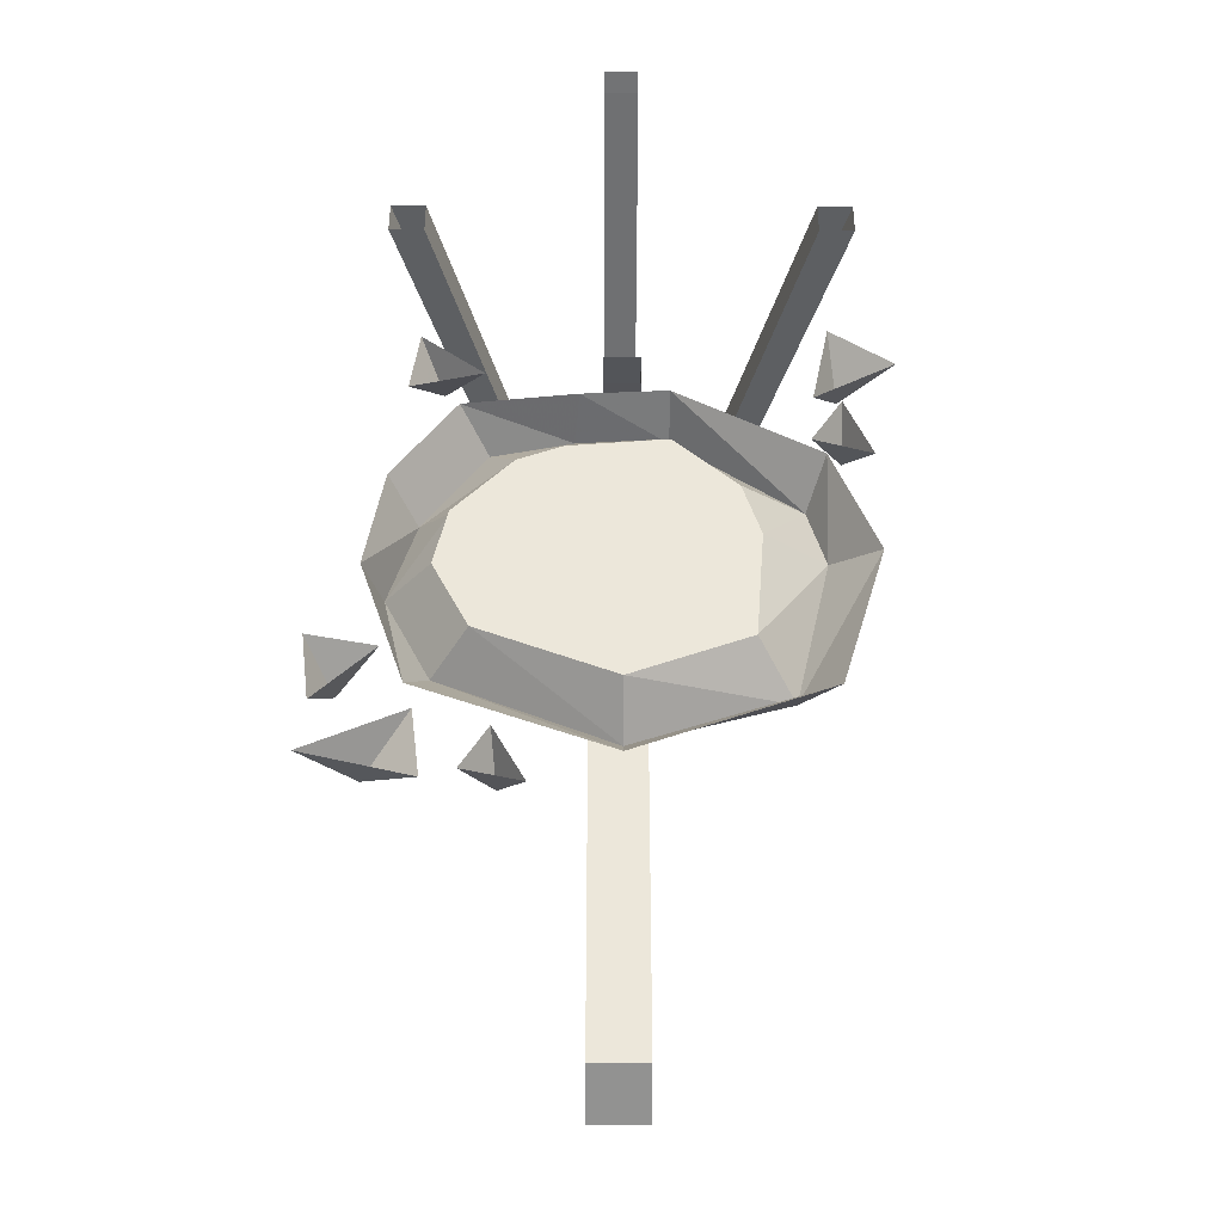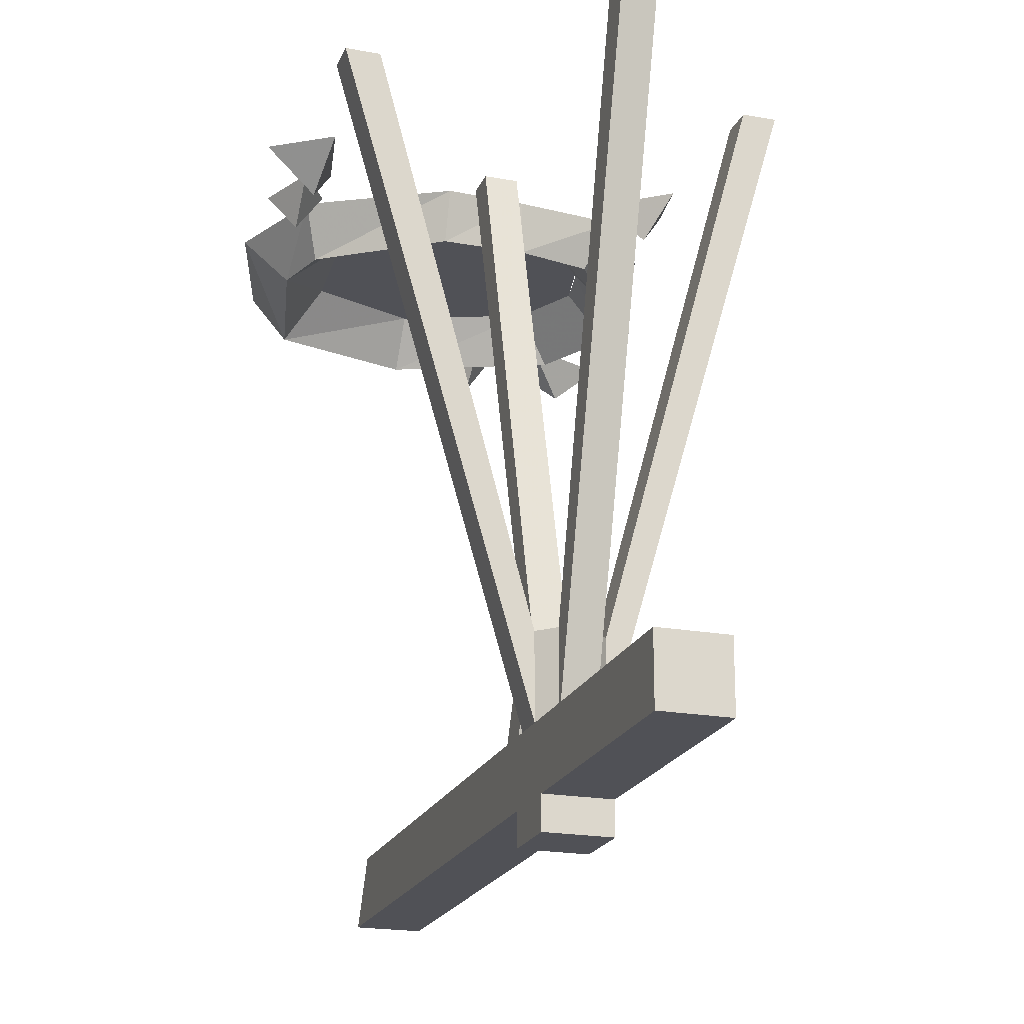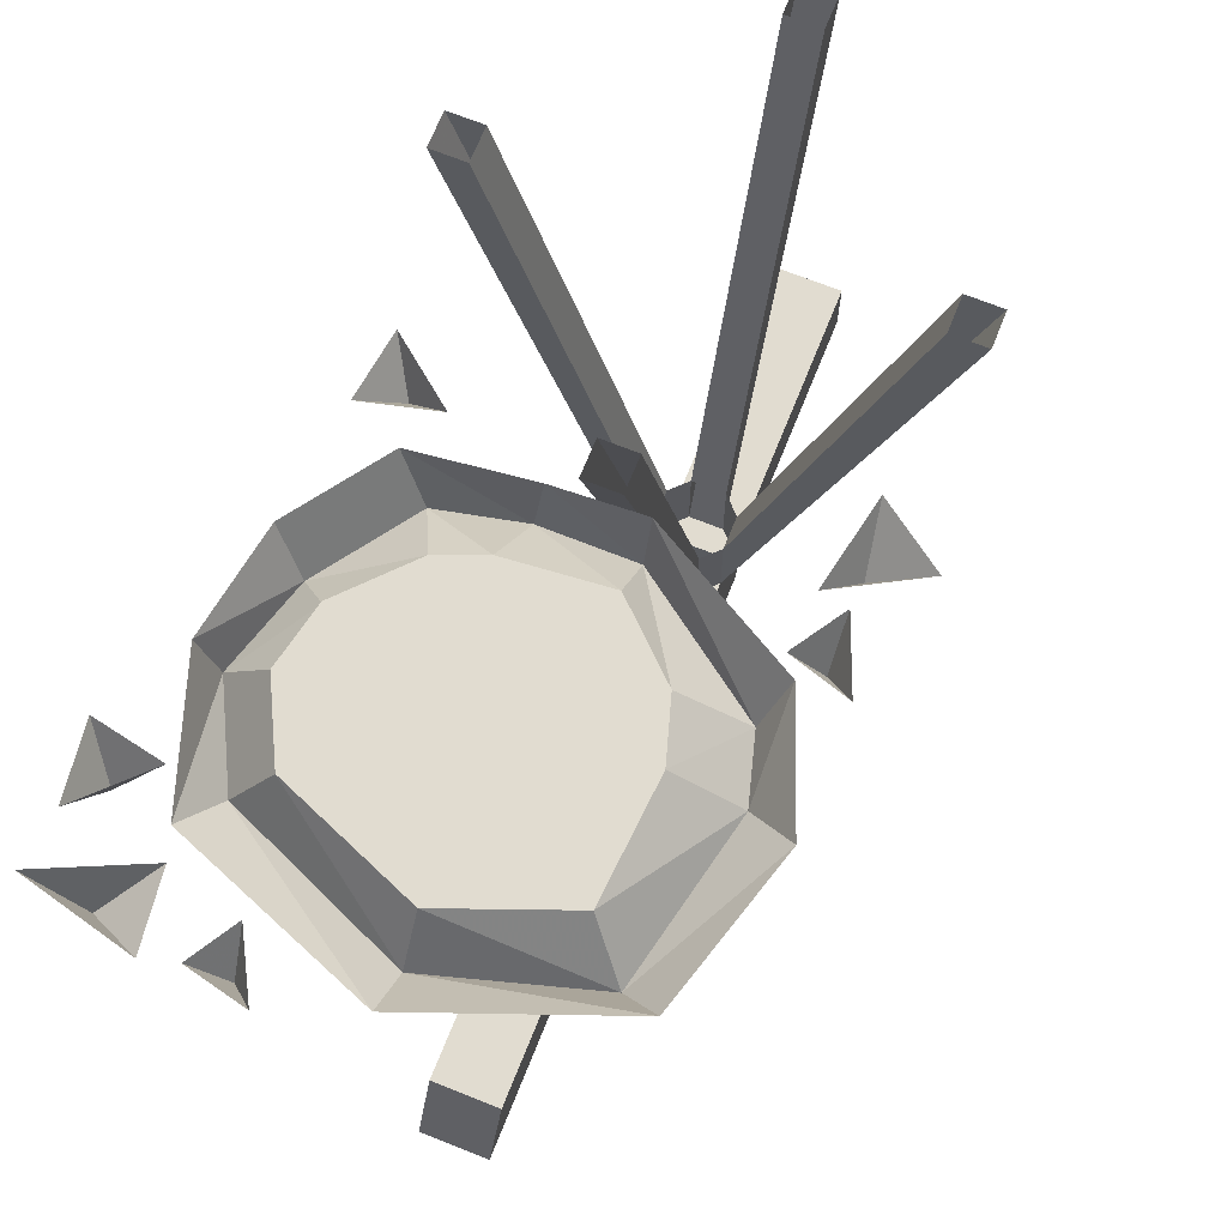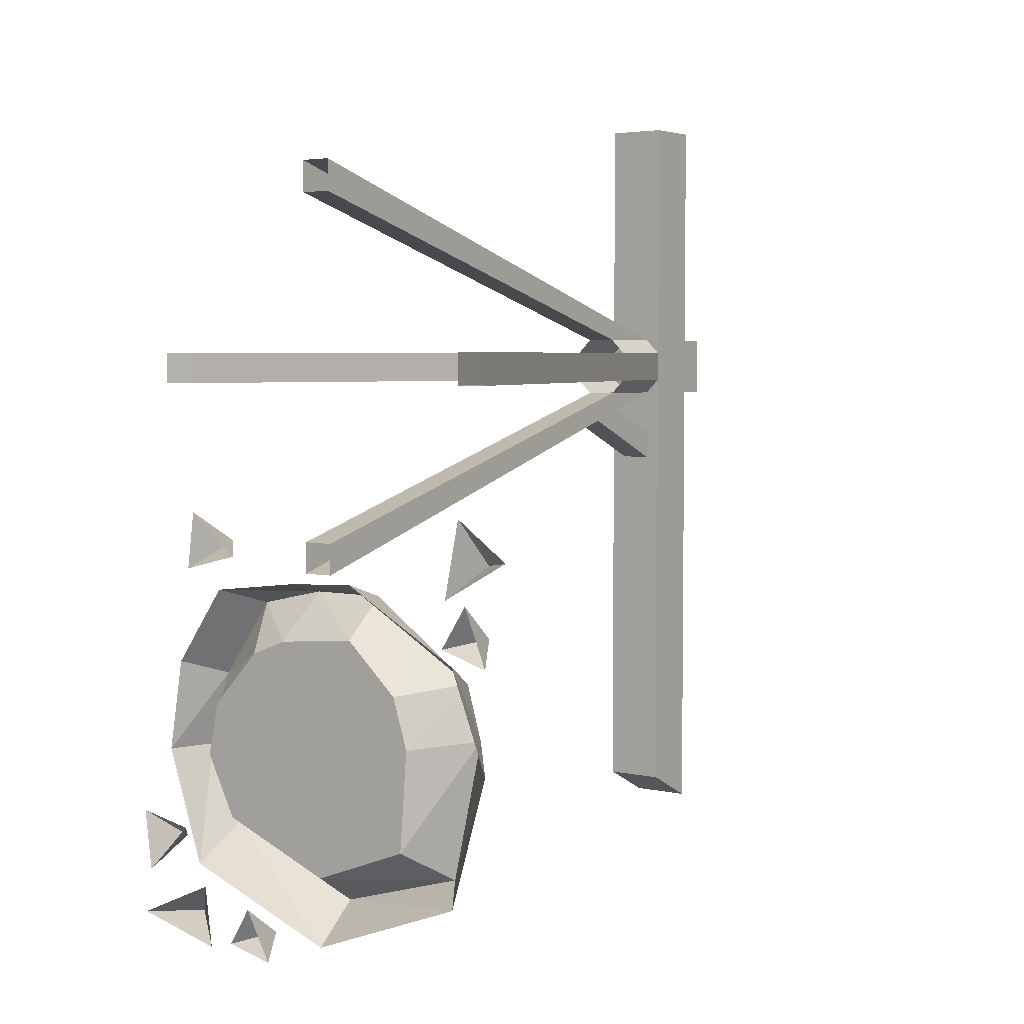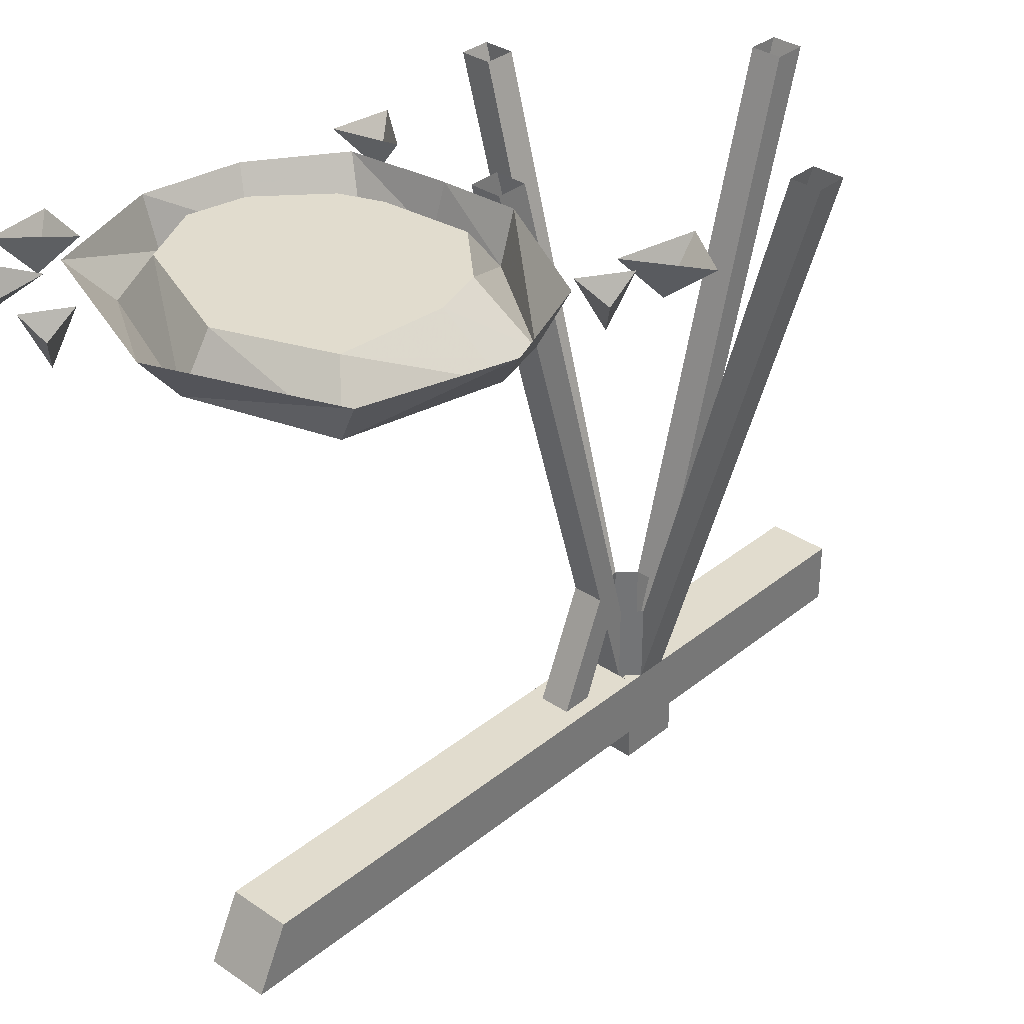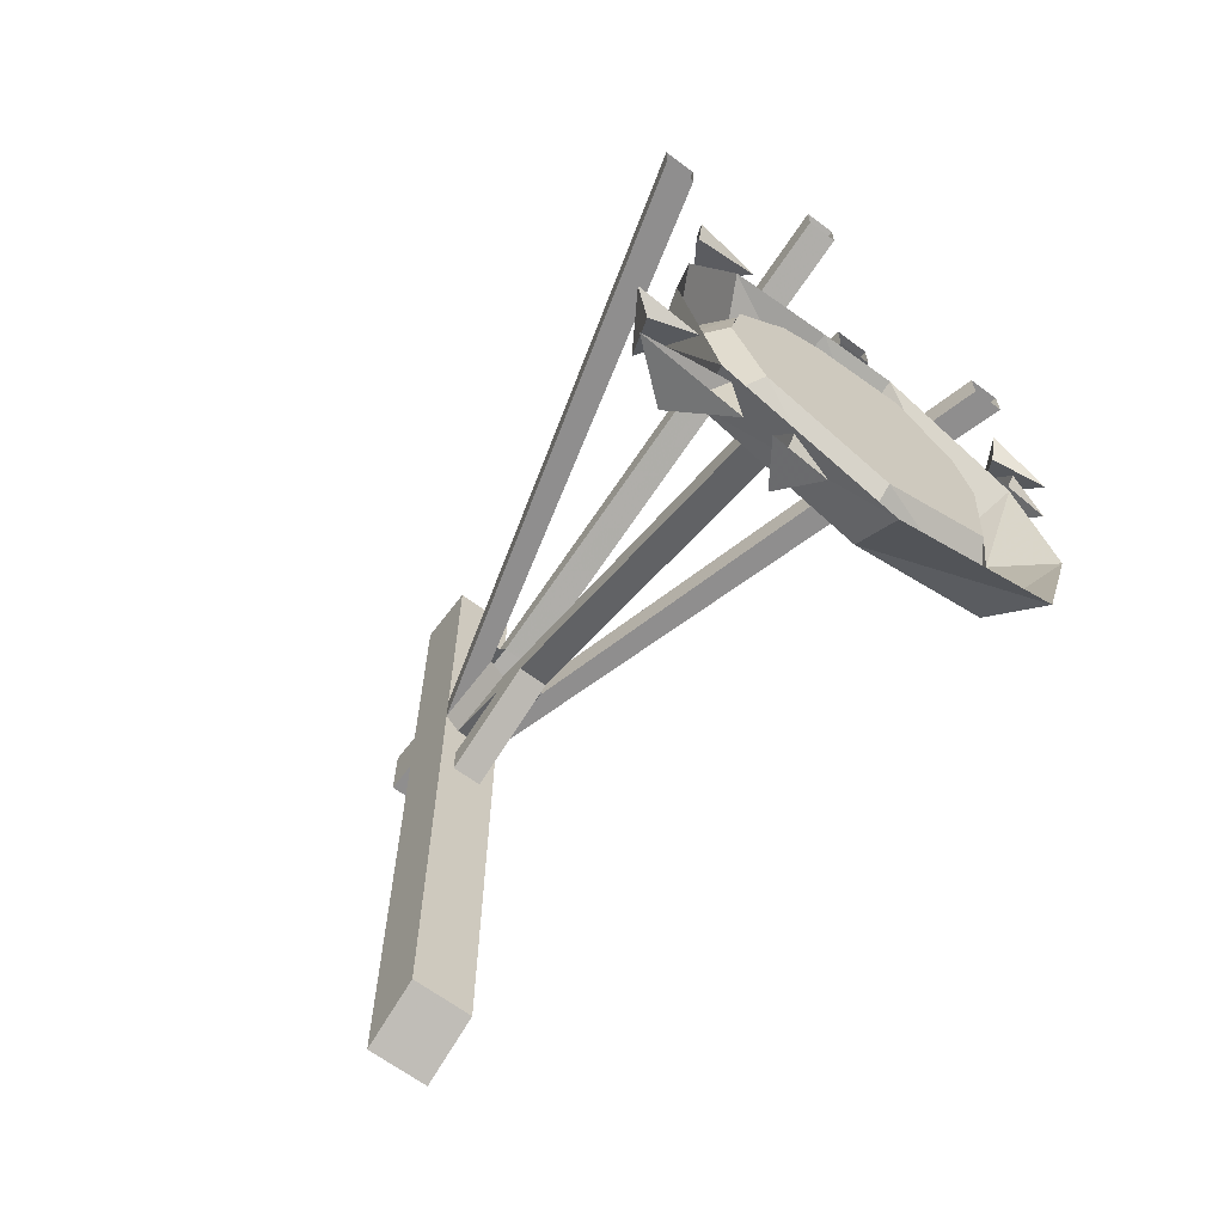
<metadata>
{"format":"obj","ext":"obj","renderer":"f3d","projection":"perspective","resolution":1024,"background":"white","views":[{"elev":-39.6,"azim":179.8,"up":"+Z"},{"elev":-20.5,"azim":-18.2,"up":"+Y"},{"elev":69.4,"azim":-158.2,"up":"+Y"},{"elev":4.2,"azim":-144.9,"up":"+Z"},{"elev":34.1,"azim":-137.4,"up":"+Y"},{"elev":-65.0,"azim":143.0,"up":"+Z"}]}
</metadata>
<code>
v -0.0625 -1.031 0.2812
v -0.0625 -1.031 0.2188
v -0.3438 0 0.2188
v -0.3438 0 0.2812
v -0.0625 -1.188 0.2812
v -0.03125 -1.031 0.3125
v -0.03125 -1.188 0.3125
v -0.03125 0 0.6562
v -0.03125 0 0.5938
v 0.03125 -1.031 0.3125
v 0.03125 0 0.5938
v 0.03125 -1.188 0.3125
v 0.0625 -1.031 0.2812
v 0.0625 -1.188 0.2812
v 0.4062 0 0.2812
v 0.3438 0 0.2812
v 0.0625 -1.031 0.2188
v 0.3438 0 0.2188
v 0.0625 -1.188 0.2188
v 0.03125 -1.031 0.1875
v 0.03125 -1.188 0.1875
v 0.03125 0 -0.1562
v 0.03125 0 -0.09375
v -0.03125 -1.031 0.1875
v -0.03125 0 -0.09375
v -0.03125 -1.188 0.1875
v -0.0625 -1.188 0.2188
v -0.4062 0 0.2188
v -0.4062 0 0.2812
v -0.03125 -1.188 0.09375
v 0.03125 -1.188 0.09375
v 0.03125 -1.047 0.1484
v -0.03125 -1.047 0.1484
v -0.03125 -1.188 0.03125
v -0.03125 -0.9688 0.125
v 0.03125 -1.188 0.03125
v 0.03125 -0.9688 0.125
v 0.3281 -0.09375 -0.3906
v 0.2188 -0.09375 -0.2344
v 0.1719 0 -0.3281
v 0.2734 -0.007812 -0.4375
v 0.375 -0.09375 -0.5469
v 0.4062 0 -0.5469
v 0.375 0 -0.3594
v 0.2656 0 -0.2031
v 0.07812 -0.09375 -0.2031
v 0.09375 0 -0.2969
v -0.07812 0 -0.2812
v 0.2734 0 -0.4375
v 0.2969 0 -0.5469
v 0.2344 0 -0.6719
v 0.2969 -0.09375 -0.7031
v -0.07812 -0.09375 -0.2031
v -0.2969 -0.09375 -0.3594
v -0.1875 0 -0.3828
v 0.07031 0 -0.1797
v -0.07812 0 -0.1719
v -0.3281 0 -0.3125
v -0.3281 -0.09375 -0.4688
v -0.2188 0 -0.4844
v -0.2031 0 -0.6875
v 0 0 -0.7656
v 0 -0.09375 -0.8281
v 0 0 -0.9062
v 0.3281 0 -0.7812
v -0.2656 -0.09375 -0.75
v -0.3281 0 -0.7812
v -0.4062 0 -0.5156
v 0.2969 0 -0.9531
v 0.4844 0 -0.9062
v 0.3906 -0.07812 -0.9062
v 0.3125 0 -0.8281
v 0.3672 0 -0.7109
v 0.4688 0 -0.8125
v 0.4375 -0.07812 -0.75
v 0.4844 0 -0.6875
v 0.1953 0 -0.8594
v 0.1406 0 -0.9609
v 0.1875 -0.07812 -0.9219
v 0.2422 0 -0.9375
v 0.3359 0 -0.04688
v 0.2266 0 -0.1328
v 0.2969 -0.07812 -0.1094
v 0.3516 0 -0.1641
v -0.4531 0 -0.1094
v -0.3125 0 -0.1875
v -0.3594 -0.07812 -0.125
v -0.3438 0 -0.03125
v -0.3594 0 -0.1953
v -0.4062 0 -0.3125
v -0.3594 -0.07812 -0.2656
v -0.3047 0 -0.2812
v 0.4062 0 0.2188
v -0.0625 -1.312 0.1875
v -0.0625 -1.188 0.1875
v -0.0625 -1.188 -0.75
v -0.0625 -1.312 -0.8125
v 0.0625 -1.312 0.1875
v 0.0625 -1.375 0.1875
v -0.0625 -1.375 0.1875
v -0.0625 -1.312 0.3125
v -0.0625 -1.188 0.3125
v 0.0625 -1.188 0.1875
v 0.0625 -1.188 -0.75
v 0.0625 -1.312 -0.8125
v 0.0625 -1.312 0.3125
v 0.0625 -1.375 0.3125
v -0.0625 -1.375 0.3125
v 0.0625 -1.312 0.8125
v -0.0625 -1.312 0.8125
v -0.0625 -1.188 0.8125
v 0.0625 -1.188 0.3125
v 0.0625 -1.188 0.8125
v -0.03125 0 -0.1562
v 0.03125 0 0.6562
f 1 2 3
f 1 3 4
f 1 4 5
f 1 5 6
f 6 5 7
f 6 7 8
f 6 8 9
f 6 9 10
f 10 9 11
f 10 11 12
f 10 12 13
f 13 12 14
f 13 14 15
f 13 15 16
f 13 16 17
f 17 16 18
f 17 18 19
f 17 19 20
f 20 19 21
f 20 21 22
f 20 22 23
f 20 23 24
f 24 23 25
f 24 25 26
f 24 26 2
f 2 26 27
f 2 27 28
f 2 28 3
f 27 5 29
f 27 29 28
f 5 4 29
f 30 31 32
f 30 32 33
f 30 33 34
f 34 33 35
f 34 35 36
f 36 35 37
f 36 37 31
f 31 37 32
f 18 93 19
f 19 93 14
f 14 93 15
f 94 95 96
f 94 96 97
f 94 97 98
f 94 98 99
f 94 99 100
f 94 100 101
f 94 101 102
f 94 102 95
f 95 103 104
f 95 104 96
f 96 104 97
f 97 104 105
f 97 105 98
f 98 105 103
f 98 103 106
f 98 106 107
f 98 107 99
f 99 107 108
f 99 108 100
f 100 108 101
f 101 108 106
f 101 106 109
f 101 109 110
f 101 110 102
f 102 110 111
f 102 111 112
f 112 111 113
f 112 113 106
f 112 106 103
f 103 105 104
f 106 113 109
f 109 113 111
f 109 111 110
f 25 114 26
f 26 114 21
f 21 114 22
f 7 12 115
f 7 115 8
f 12 11 115
f 106 108 107
f 38 39 40
f 38 40 41
f 38 41 42
f 38 42 43
f 38 43 44
f 38 44 39
f 39 44 45
f 39 45 46
f 39 46 47
f 39 47 40
f 50 51 52
f 50 52 42
f 50 42 41
f 53 54 55
f 53 55 48
f 53 48 46
f 53 46 56
f 53 56 57
f 53 57 54
f 54 57 58
f 54 58 59
f 54 59 60
f 54 60 55
f 51 62 63
f 51 63 52
f 52 63 64
f 52 64 65
f 52 65 42
f 42 65 43
f 46 48 47
f 59 66 61
f 59 61 60
f 66 63 62
f 66 62 61
f 46 45 56
f 63 66 67
f 63 67 64
f 66 59 68
f 66 68 67
f 59 58 68
f 69 70 71
f 69 71 72
f 72 71 70
f 73 74 75
f 73 75 76
f 76 75 74
f 77 78 79
f 77 79 80
f 80 79 78
f 81 82 83
f 81 83 84
f 84 83 82
f 85 86 87
f 85 87 88
f 88 87 86
f 89 90 91
f 89 91 92
f 92 91 90
f 40 47 48
f 40 48 49
f 49 48 50
f 50 48 51
f 55 60 48
f 48 60 61
f 48 61 62
f 48 62 51

</code>
